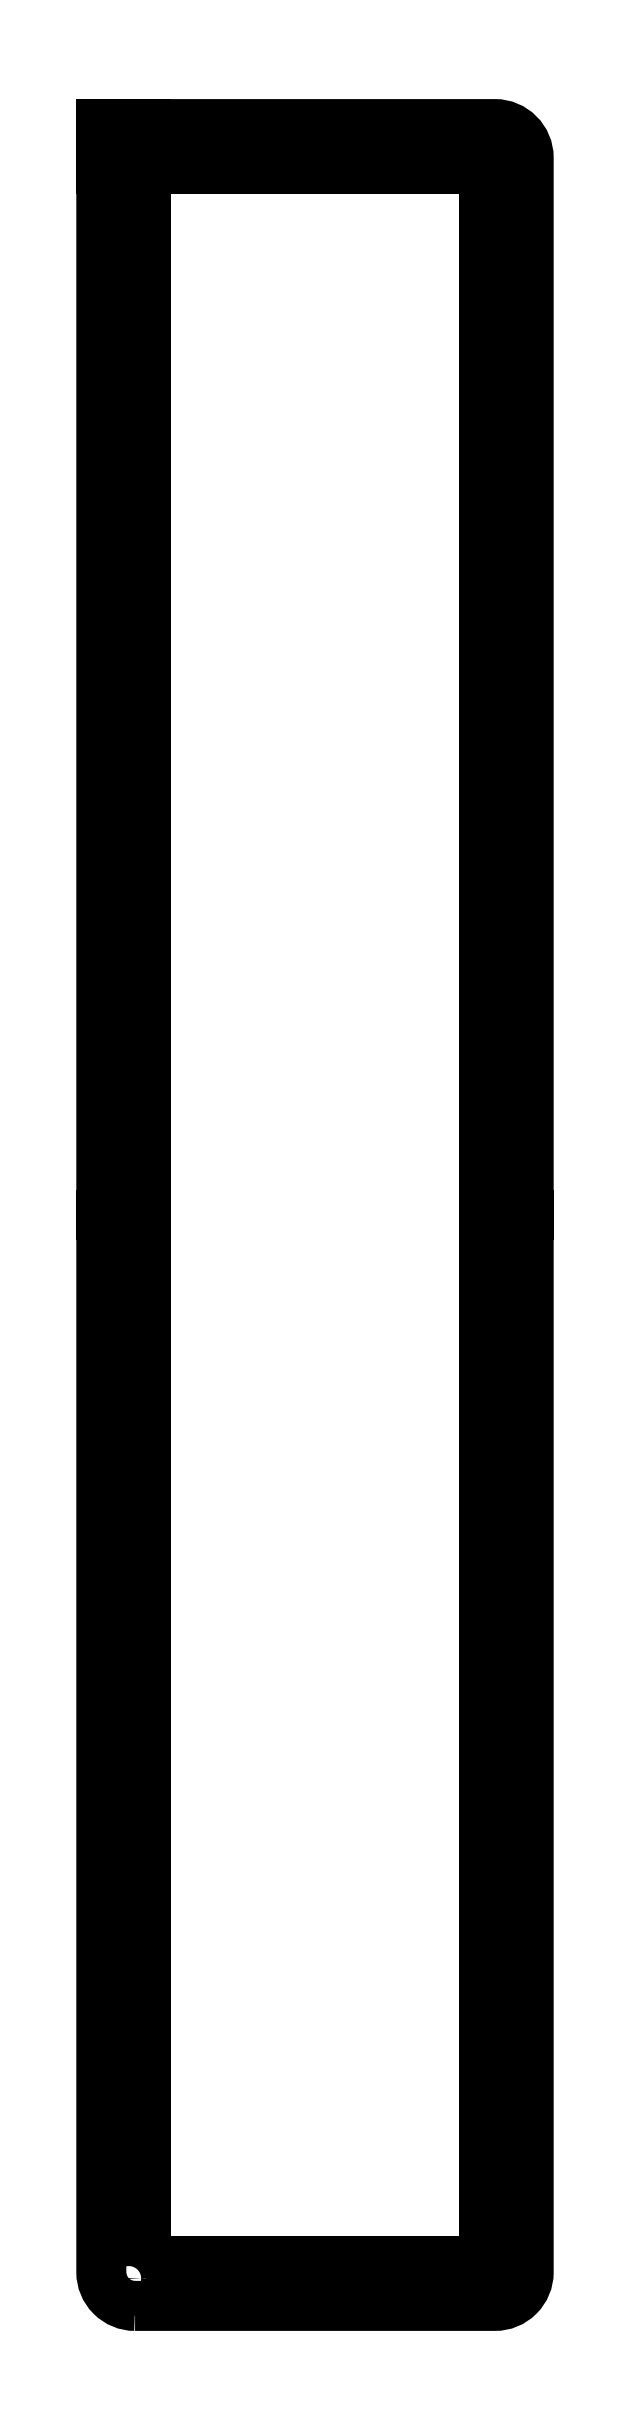
<metadata>
{"format":"dxf","ext":"dxf","renderer":"ezdxf+matplotlib","layout":"modelspace","background":"white","min_lineweight":24,"dpi":150}
</metadata>
<code>
0
SECTION
2
ENTITIES
0
LWPOLYLINE
8
0
90
8
70
1
43
0
10
3
20
0
10
35
20
0
42
0.4142
10
38
20
3
10
38
20
191
42
0.4142
10
35
20
194
10
3
20
194
42
0.4142
10
-1.11e-14
20
191
10
0
20
3
42
0.4142
0
LINE
8
0
10
0
20
194
30
0
11
4
21
194
31
0
0
LINE
8
0
10
0
20
190
30
0
11
0
21
194
31
0
0
CIRCLE
8
0
10
2.439
20
191.6
30
0
40
1.125
210
0
220
0
230
1
0
CIRCLE
8
0
10
35.56
20
191.6
30
0
40
1.125
210
0
220
0
230
1
0
CIRCLE
8
0
10
2.439
20
2.439
30
0
40
1.125
210
0
220
0
230
1
0
CIRCLE
8
0
10
35.56
20
2.439
30
0
40
1.125
210
0
220
0
230
1
0
LWPOLYLINE
8
0
90
4
70
1
43
0
10
4
20
4
10
34
20
4
10
34
20
190
10
4
20
190
0
LINE
8
0
10
4
20
97
30
0
11
-5.551e-15
21
97
31
0
0
LINE
8
0
10
34
20
97
30
0
11
38
21
97
31
0
0
CIRCLE
8
0
10
36
20
97
30
0
40
1.125
210
0
220
0
230
1
0
CIRCLE
8
0
10
2
20
97
30
0
40
1.125
210
0
220
0
230
1
0
ENDSEC
0
EOF

</code>
